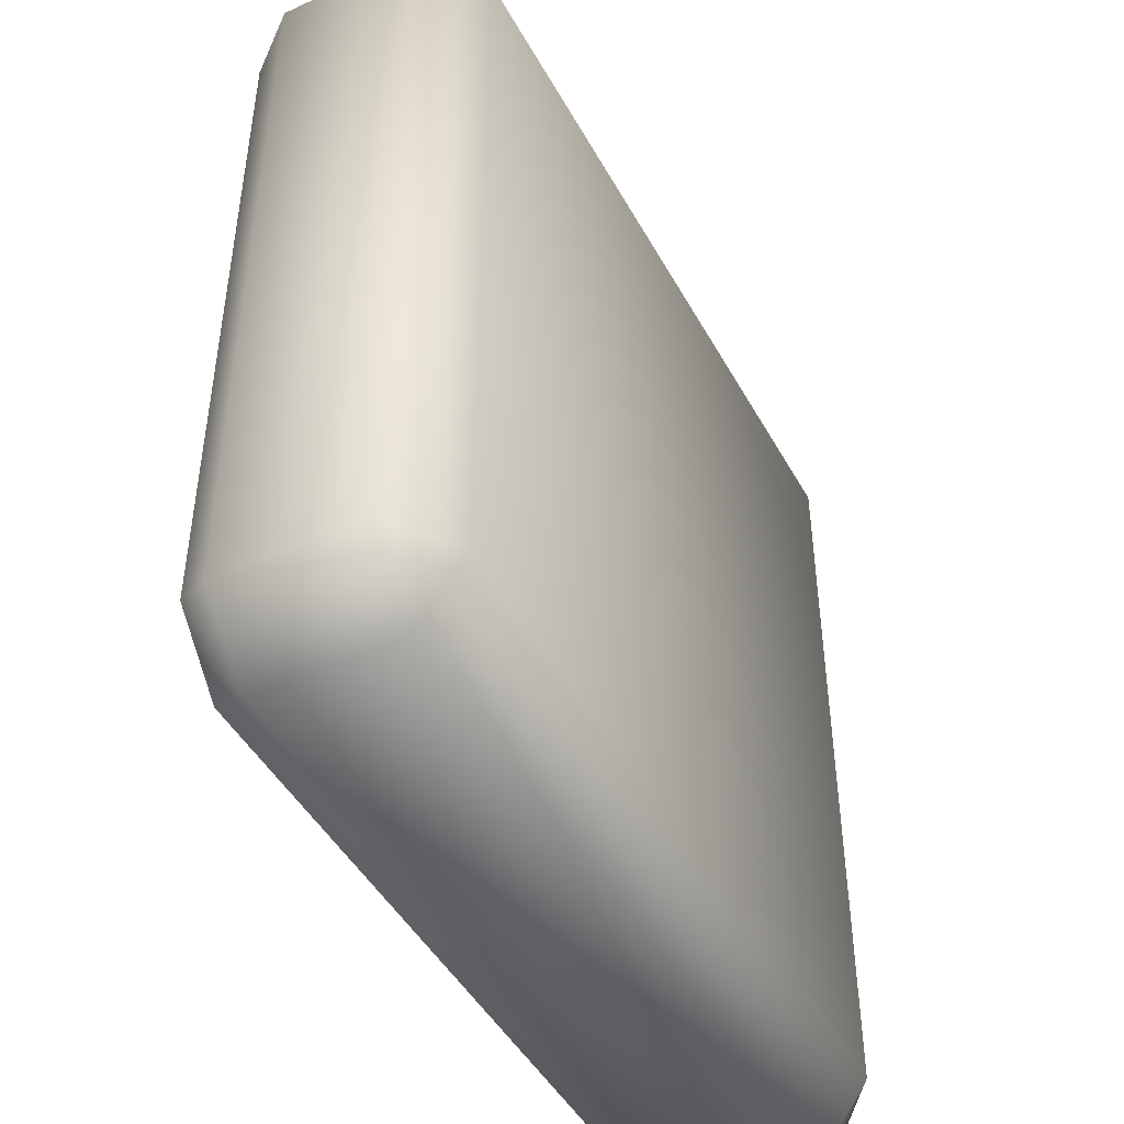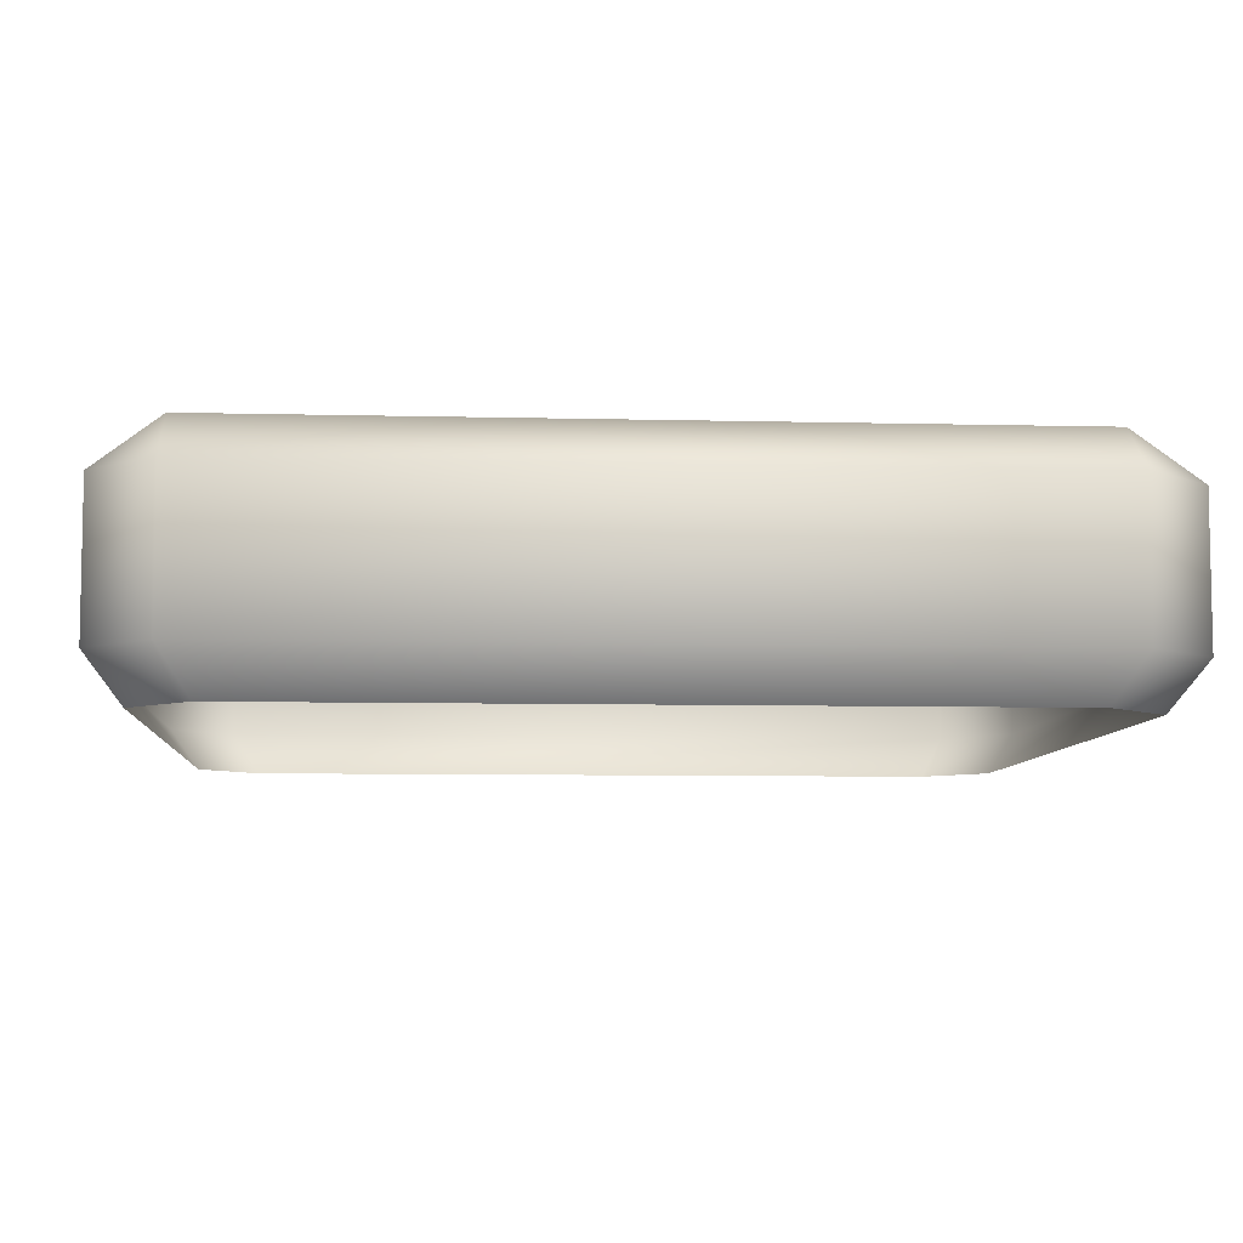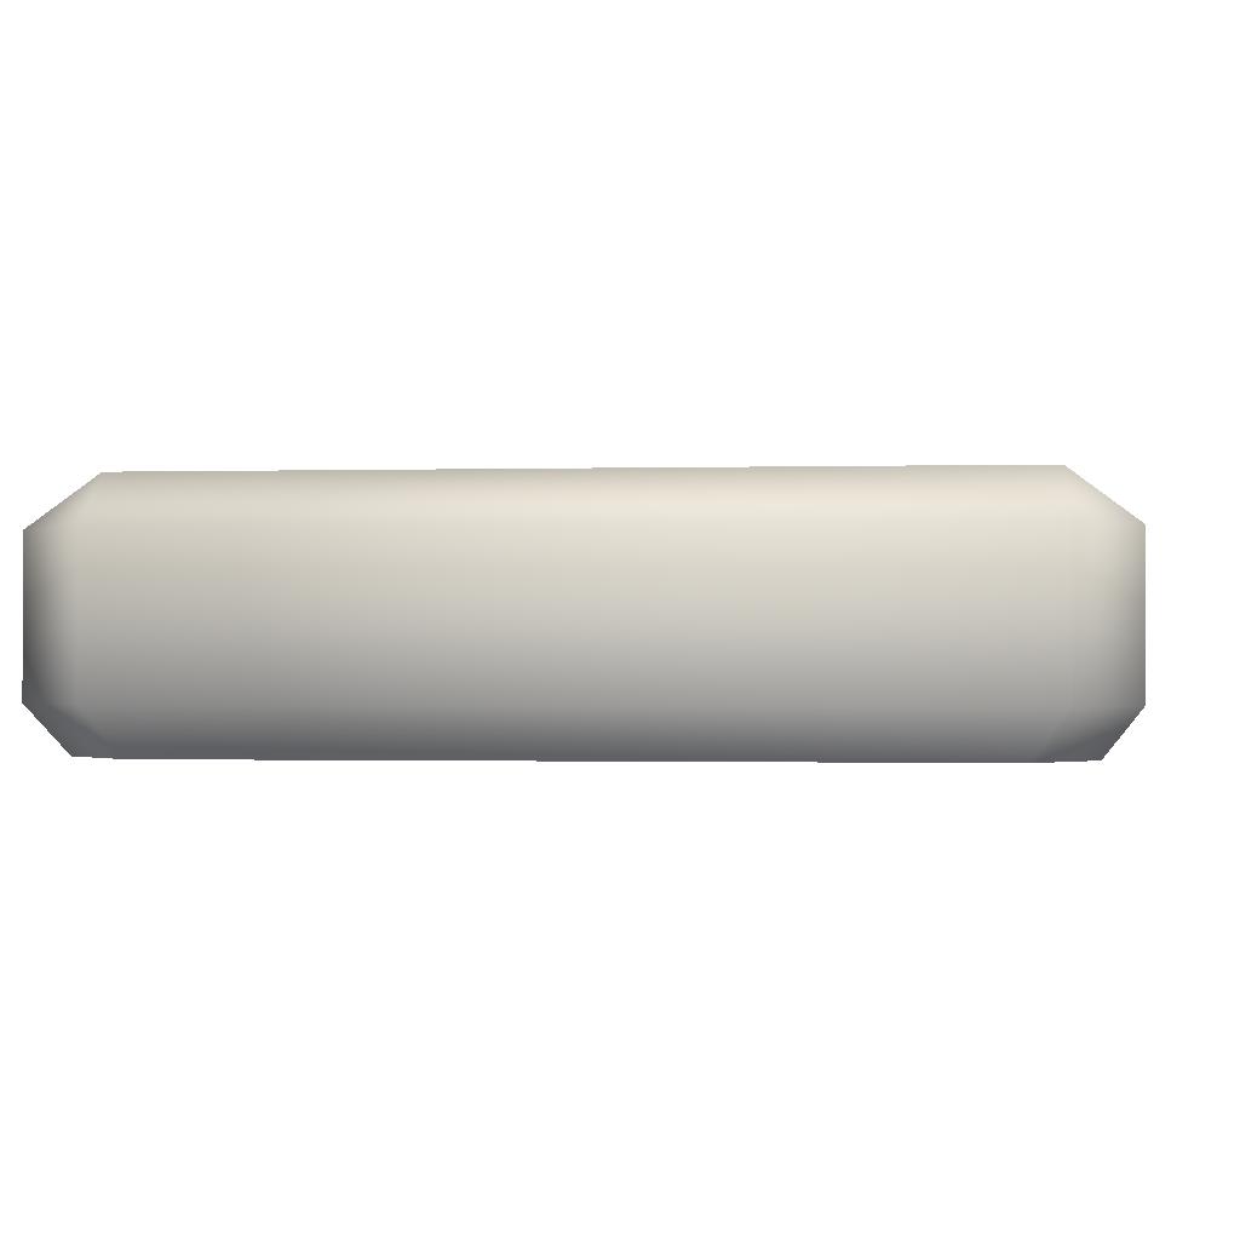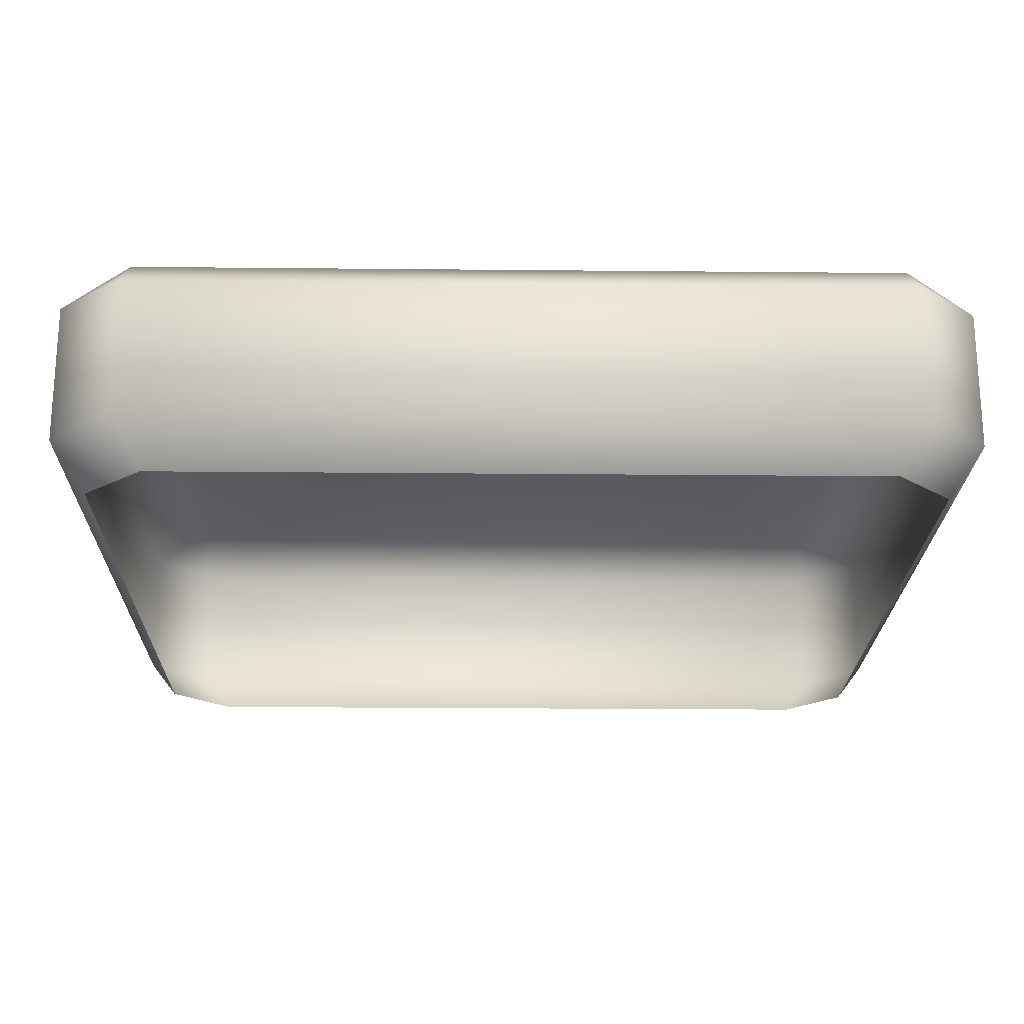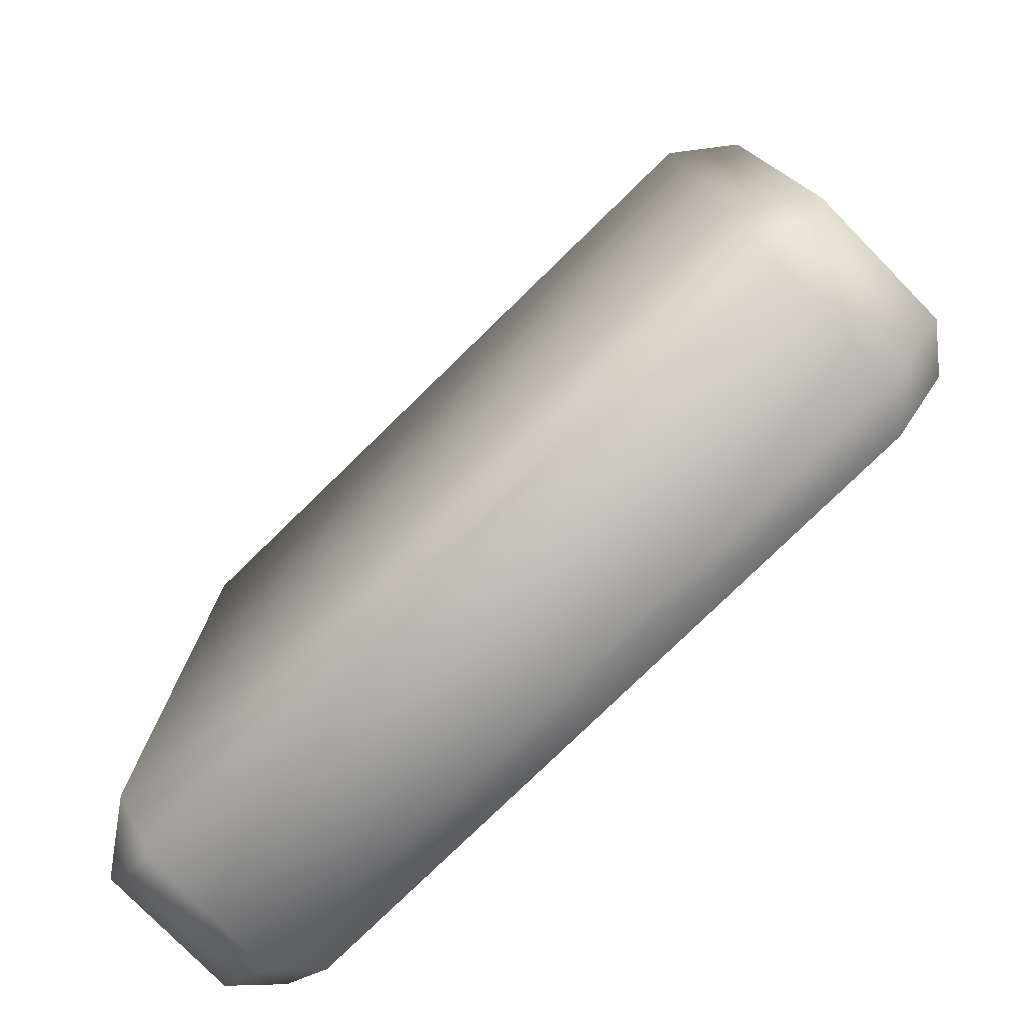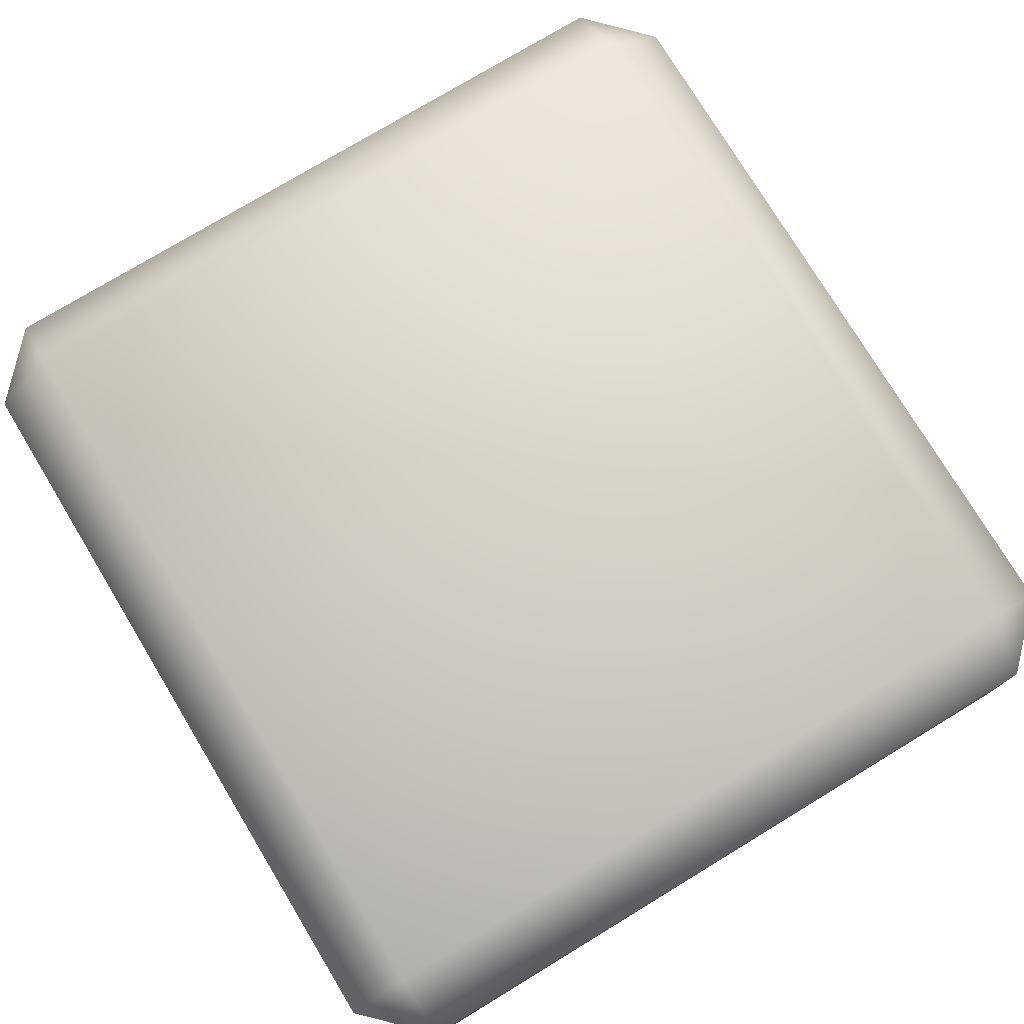
<metadata>
{"format":"obj","ext":"obj","renderer":"f3d","projection":"perspective","resolution":1024,"background":"white","views":[{"elev":-46.5,"azim":117.6,"up":"+Z"},{"elev":-7.3,"azim":85.8,"up":"+Y"},{"elev":-0.8,"azim":-83.9,"up":"+Y"},{"elev":-21.3,"azim":-91.0,"up":"+Y"},{"elev":-78.0,"azim":-135.7,"up":"+Z"},{"elev":76.7,"azim":-31.2,"up":"+Y"}]}
</metadata>
<code>
g febg_coinrush_001_boxcap_01
v 0.5776 0.06212 -0.5186
v 0.5361 0.002413 -0.4813
v 0.5361 0.002413 0.4858
v 0.5776 0.06212 0.5233
v 0.5776 0.2521 -0.5186
v 0.5776 0.2521 0.5233
v 0.4932 0.3158 -0.5186
v 0.4932 0.2521 -0.6081
v 0.5776 0.06212 -0.5186
v 0.4932 0.06212 -0.6081
v -1.848e-06 0.06195 -0.6081
v 0.5361 0.002413 -0.4813
v 0.4578 0.002413 -0.5643
v -1.848e-06 0.002245 -0.5643
v -0.4578 0.002076 -0.5643
v -1.848e-06 0.2519 -0.6081
v -0.4932 0.06178 -0.6081
v -0.5361 0.002076 -0.4813
v -0.5776 0.06178 -0.5186
v -0.4932 0.2518 -0.6081
v -0.5776 0.2518 -0.5186
v -0.4932 0.3154 -0.5186
v -1.848e-06 0.3156 -0.5186
v 0.4932 0.3158 0.5233
v -0.5776 0.2518 0.5233
v -0.4932 0.3154 0.5233
v -1.848e-06 0.3156 0.5233
v 0.4932 0.2521 0.6081
v -0.5776 0.06178 0.5233
v -0.5776 0.06178 -0.5186
v -0.5361 0.002076 0.4858
v -0.5361 0.002076 -0.4813
v -0.4932 0.2518 0.6081
v 0.4932 0.06212 0.6081
v 0.5776 0.06212 0.5233
v -1.848e-06 0.2519 0.6081
v -0.4932 0.06178 0.6081
v -0.5776 0.06178 0.5233
v 0.4578 0.002413 0.5645
v 0.5361 0.002413 0.4858
v -1.848e-06 0.06195 0.6081
v -1.848e-06 0.002245 0.5645
v -0.4578 0.002076 0.5645
v -0.5361 0.002076 0.4858
g febg_coinrush_001_boxcap_01_0
f 3 2 1
f 4 3 1
f 4 1 5
f 6 4 5
f 6 5 7
f 8 7 5
f 5 9 8
f 9 10 8
f 10 11 8
f 9 12 10
f 12 13 10
f 10 13 11
f 13 14 11
f 14 15 11
f 7 8 16
f 11 16 8
f 15 17 11
f 15 18 17
f 18 19 17
f 17 20 11
f 20 17 19
f 20 16 11
f 21 20 19
f 16 20 22
f 22 20 21
f 23 7 16
f 23 16 22
f 7 23 24
f 24 6 7
f 22 21 25
f 22 26 23
f 26 22 25
f 23 27 24
f 26 27 23
f 28 6 24
f 28 24 27
f 25 21 29
f 21 30 29
f 31 29 30
f 32 31 30
f 25 33 26
f 27 26 33
f 28 34 6
f 34 35 6
f 36 28 27
f 36 27 33
f 34 28 36
f 33 25 37
f 36 33 37
f 25 38 37
f 34 39 35
f 39 40 35
f 41 34 36
f 39 34 41
f 41 36 37
f 42 39 41
f 42 41 43
f 41 37 43
f 43 37 38
f 44 43 38

</code>
